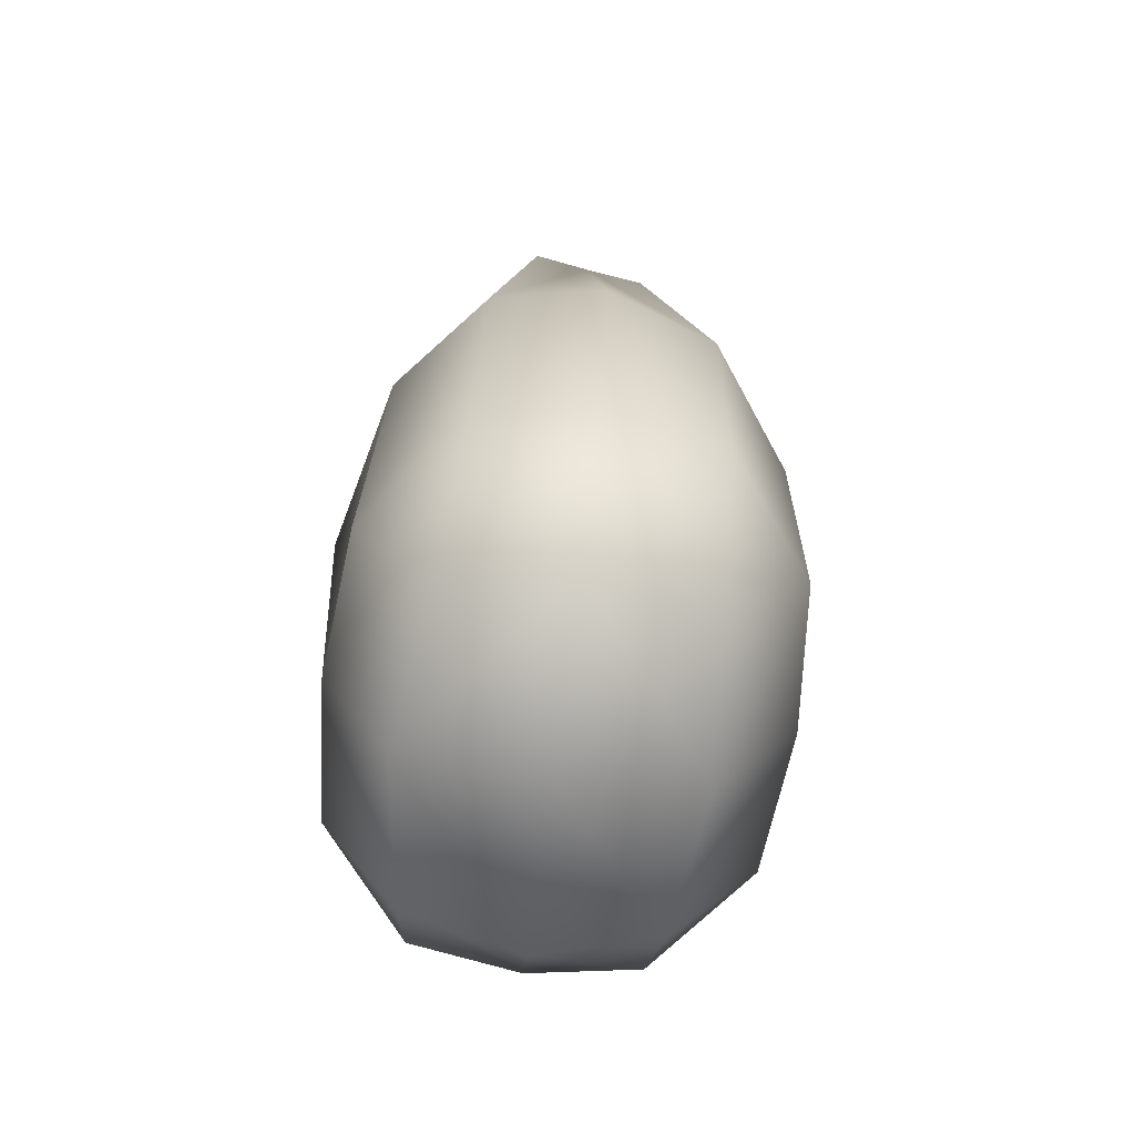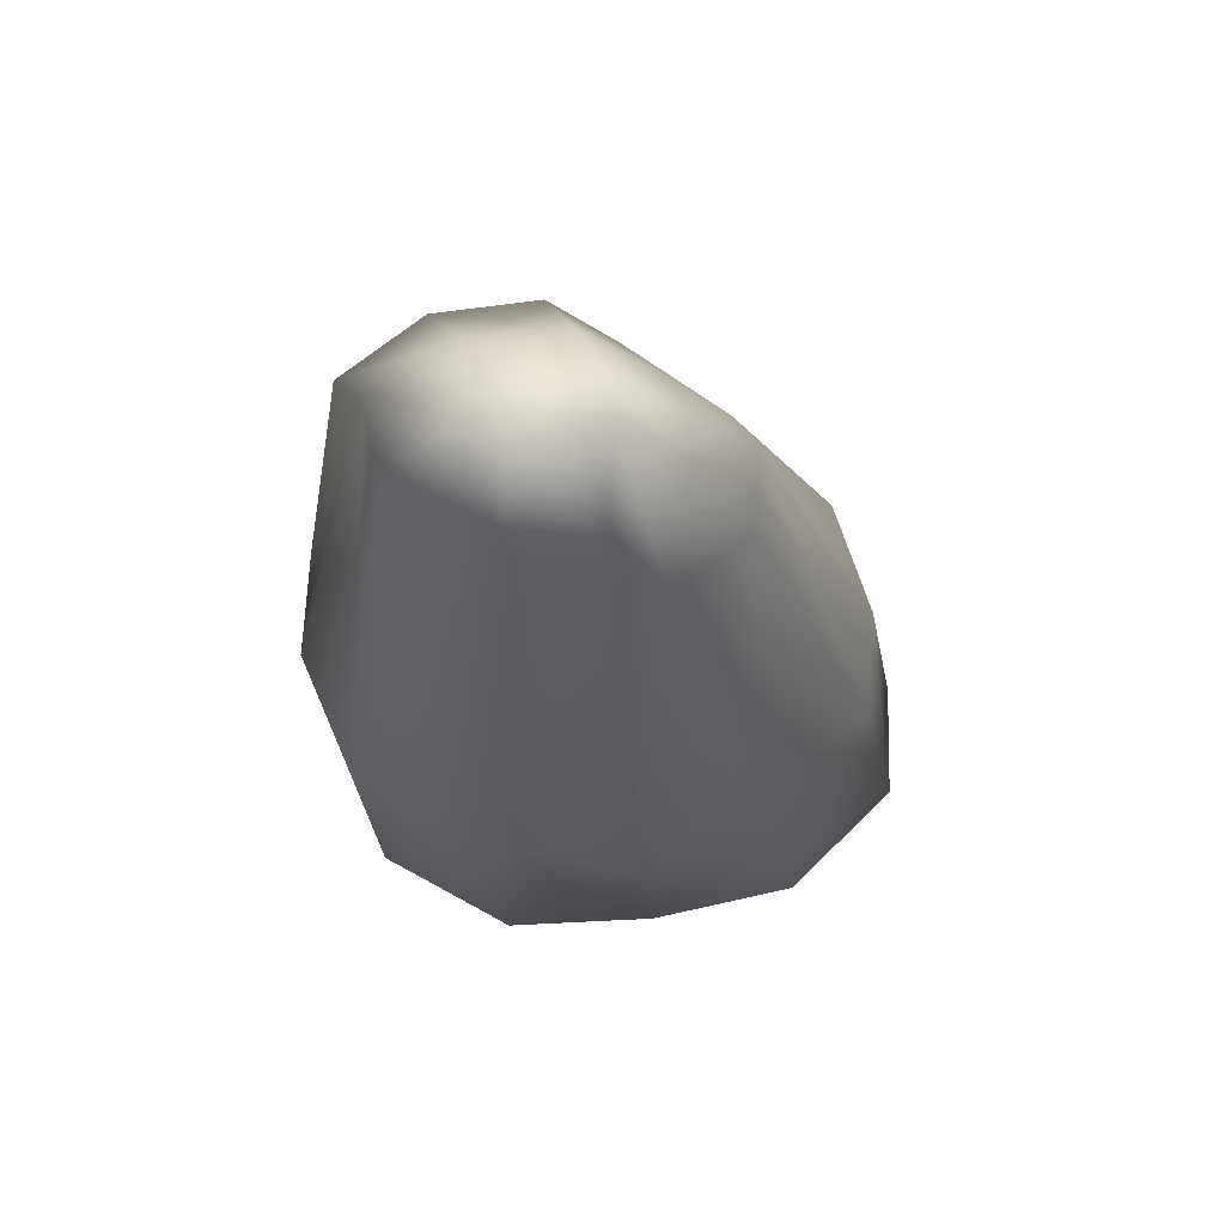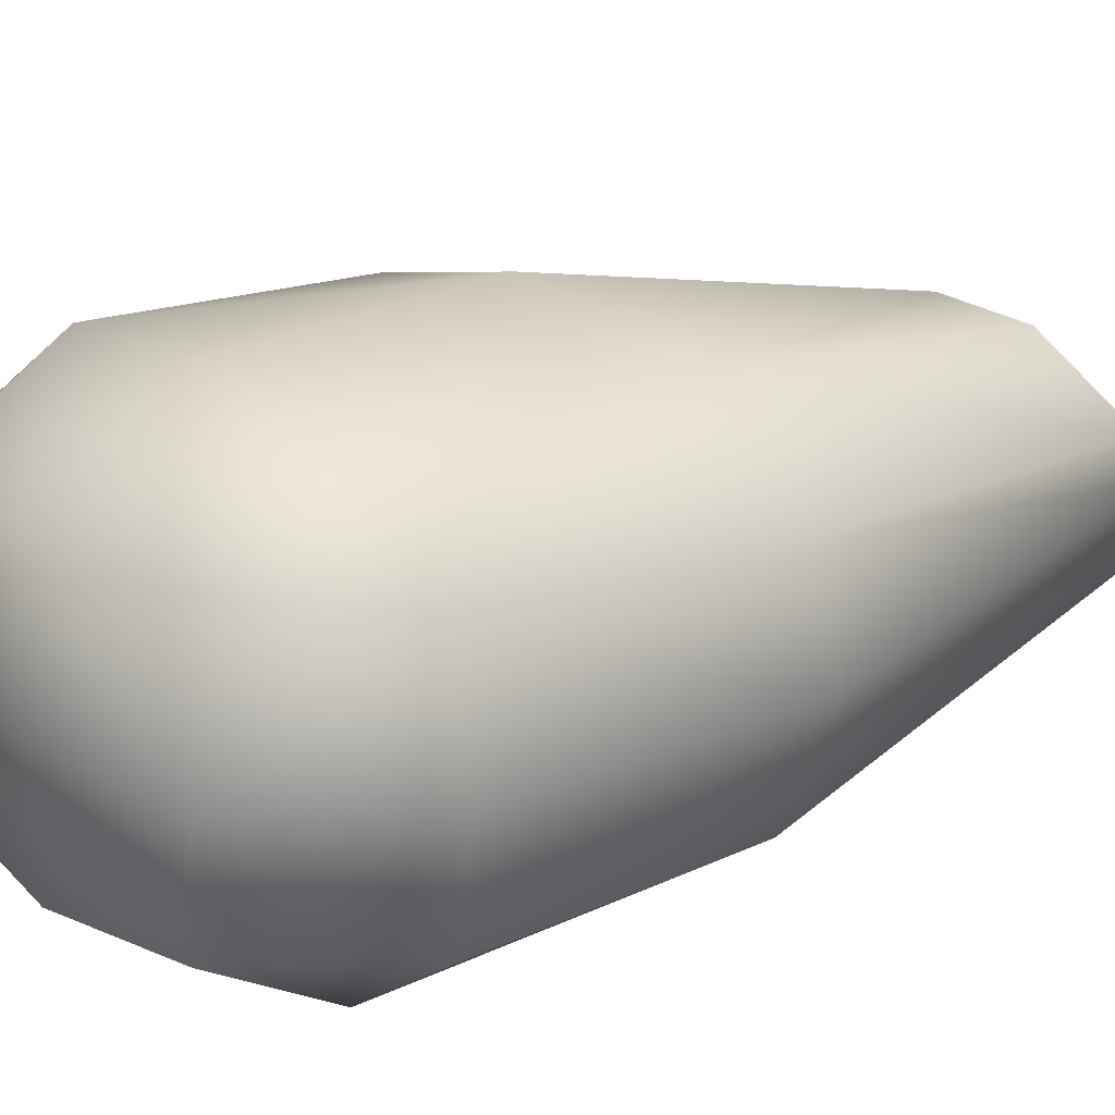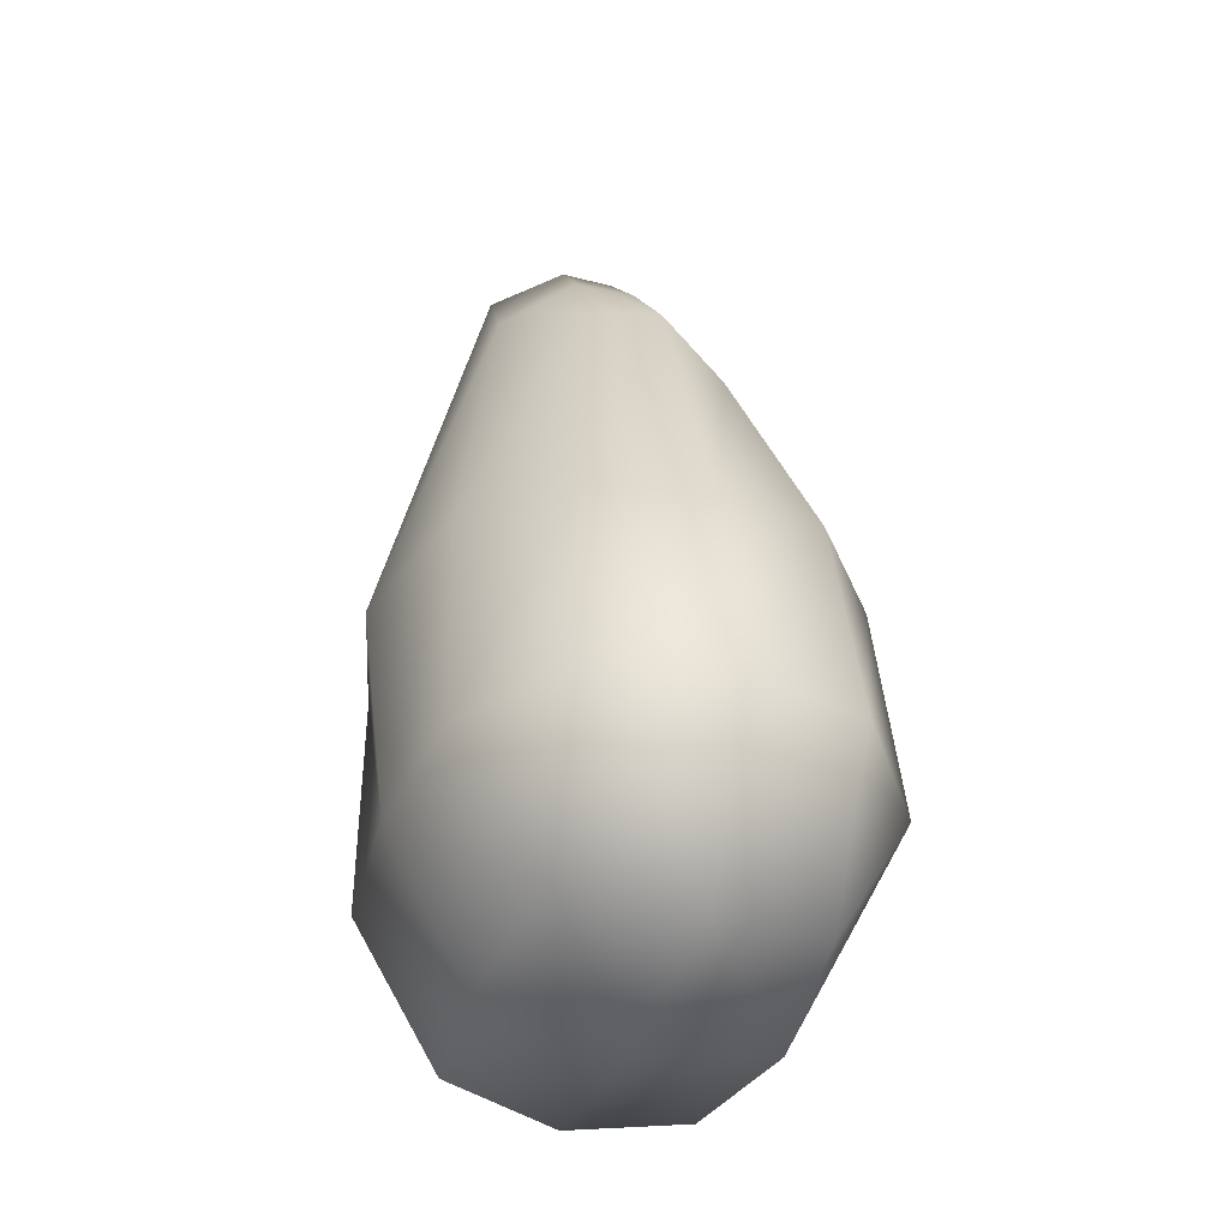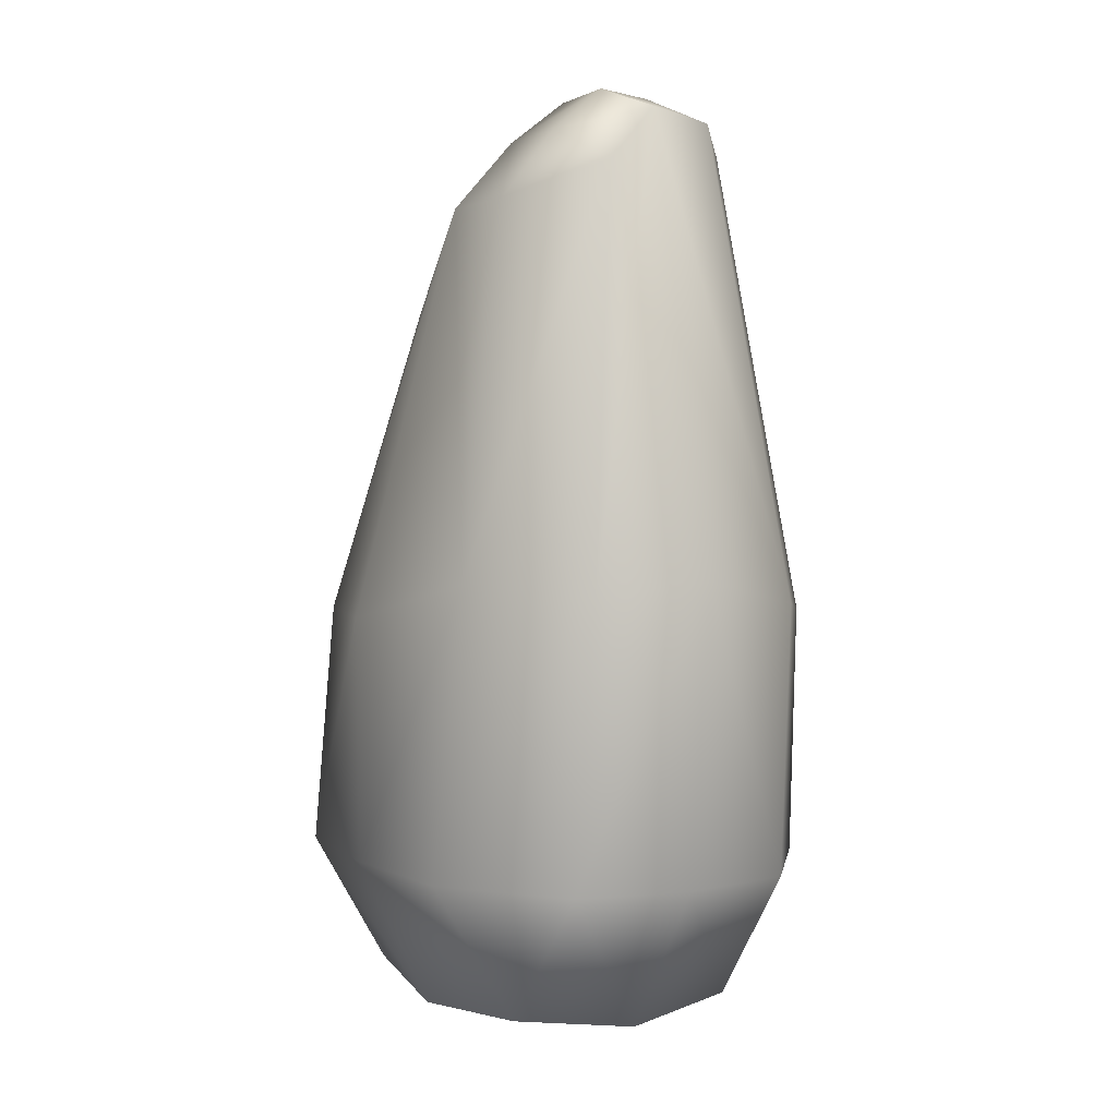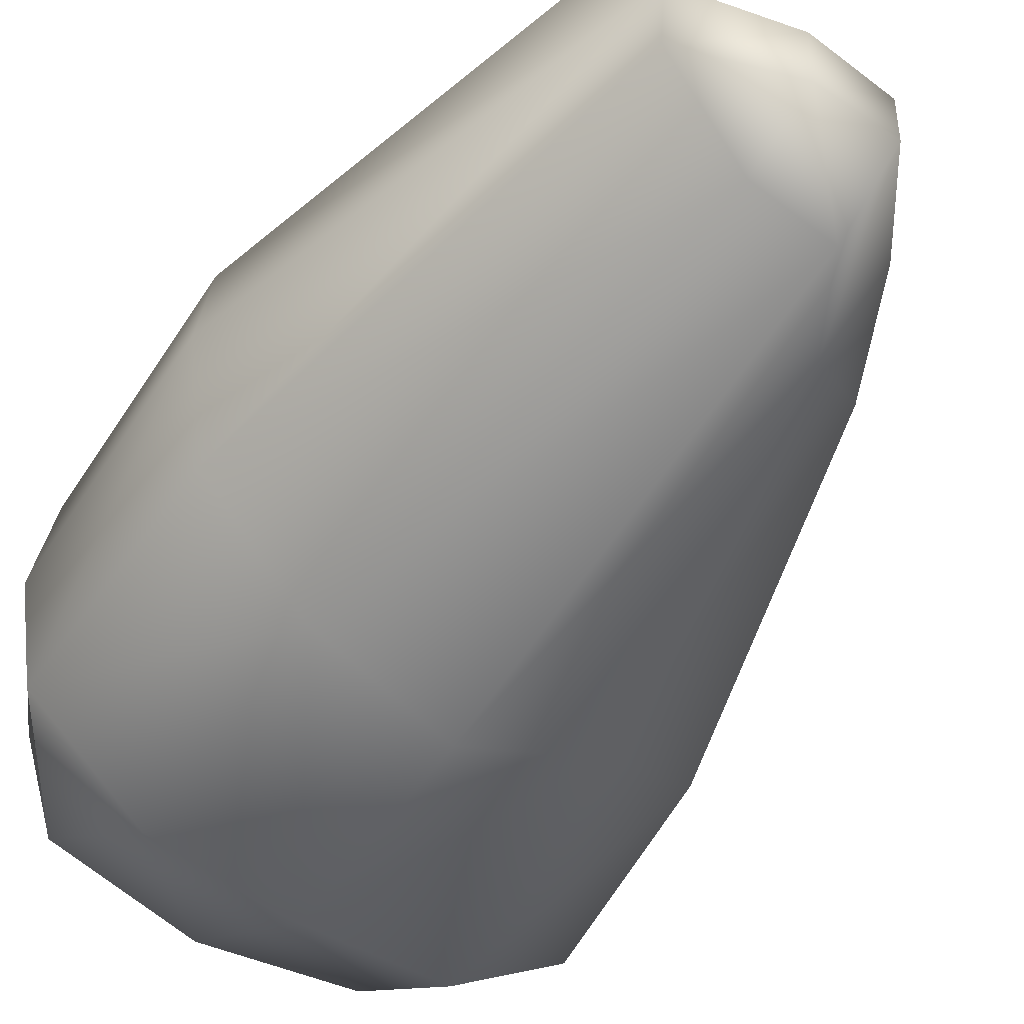
<metadata>
{"format":"obj","ext":"obj","renderer":"f3d","projection":"perspective","resolution":1024,"background":"white","views":[{"elev":-67.6,"azim":82.6,"up":"+Y"},{"elev":65.7,"azim":172.1,"up":"+Y"},{"elev":23.7,"azim":49.2,"up":"+Z"},{"elev":-40.6,"azim":-109.5,"up":"+Y"},{"elev":3.3,"azim":61.8,"up":"+Y"},{"elev":-51.3,"azim":143.4,"up":"+Z"}]}
</metadata>
<code>
g default
v 0.1191 24.31 -0.4625
v 0 -0.3976 0
v 0.3564 10.64 5.761
v -6.853 9.95 -0.4223
v 0.317 10.62 -6.606
v 7.748 11.82 -0.4223
v -4.226 0.5506 3.003
v -4.259 4.131 5.052
v -7.362 4.131 2.692
v -0.3889 4.123 5.39
v -0.1178 0.1927 3.538
v -0.7473 18.67 3.354
v -1.171 20.81 1.381
v -3.093 17.95 1.5
v 0.5652 23.08 1.338
v 0.9589 21.25 3.161
v -1.463 22.15 -1.997
v -0.8153 20.55 -3.931
v -3.008 19.32 -2.198
v 0.4936 22.67 -3.829
v 0.1095 24.25 -1.882
v -4.259 4.131 -5.664
v -4.226 0.5506 -3.236
v -7.362 4.131 -3.303
v -0.1178 0.1927 -3.723
v -0.3889 4.123 -6.001
v -3.589 10.64 4.743
v -6.258 10.46 2.514
v 6.583 4.131 2.692
v 3.479 4.131 5.052
v 3.929 0.5506 3.003
v 7.269 11.51 2.503
v 4.549 11.73 4.731
v -1.655 22.06 -0.4306
v -3.352 19.59 -0.278
v 5.715 22.14 1.239
v 2.845 23.2 1.28
v 3.565 21.29 3.123
v 2.308 24.41 -0.4121
v 5.097 23.61 -0.3571
v -6.201 10.1 -3.285
v -2.971 11.23 -5.418
v 4.972 23.28 -2.017
v 2.678 22.76 -3.738
v 2.206 24.24 -1.856
v 3.866 10.72 -5.588
v 6.895 11.15 -3.357
v -4.919 0.1971 -0.09274
v -7.867 4.126 -0.3053
v 6.583 4.131 -3.303
v 3.929 0.5506 -3.236
v 3.479 4.131 -5.664
v 4.682 0.1971 -0.09274
v 7.088 4.126 -0.3053
g MediumForestRock02:pCube2
f 7 9 49 48
f 8 7 11 10
f 9 8 27 28
f 10 11 31 30
f 12 14 28 27
f 13 12 16 15
f 14 13 34 35
f 15 16 38 37
f 17 19 35 34
f 18 17 21 20
f 19 18 42 41
f 20 21 45 44
f 22 24 41 42
f 23 22 26 25
f 24 23 48 49
f 25 26 52 51
f 29 31 53 54
f 30 29 32 33
f 33 32 36 38
f 37 36 40 39
f 39 40 43 45
f 44 43 47 46
f 46 47 50 52
f 51 50 54 53
f 8 10 3 27
f 13 15 1 34
f 42 5 26 22
f 48 2 11 7
f 29 54 6 32
f 49 9 28 4
f 15 37 39 1
f 26 5 46 52
f 11 2 53 31
f 33 3 10 30
f 1 39 45 21
f 34 1 21 17
f 24 49 4 41
f 23 25 2 48
f 53 2 25 51
f 6 54 50 47
f 27 3 16 12
f 4 28 14 35
f 41 4 35 19
f 18 20 5 42
f 46 5 20 44
f 40 6 47 43
f 32 6 40 36
f 16 3 33 38
f 7 8 9
f 12 13 14
f 17 18 19
f 22 23 24
f 29 30 31
f 36 37 38
f 43 44 45
f 50 51 52

</code>
